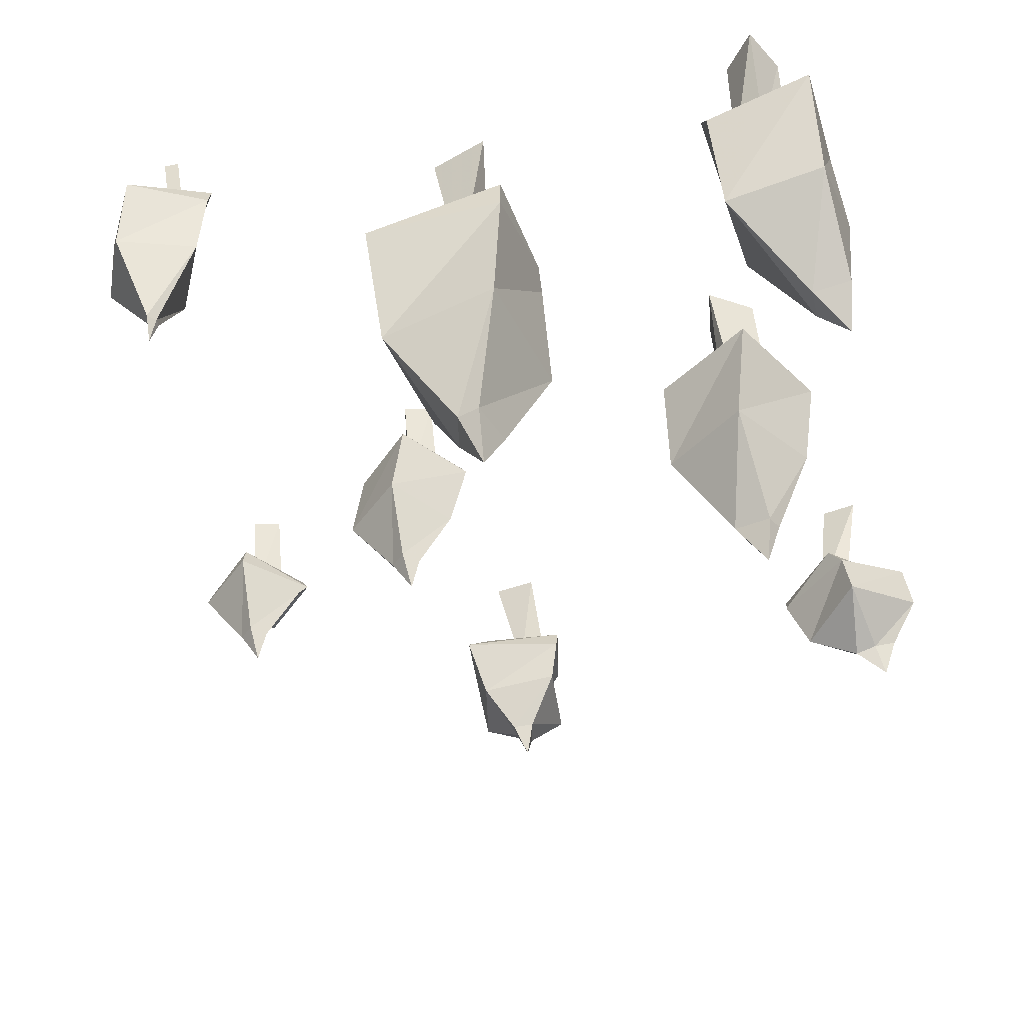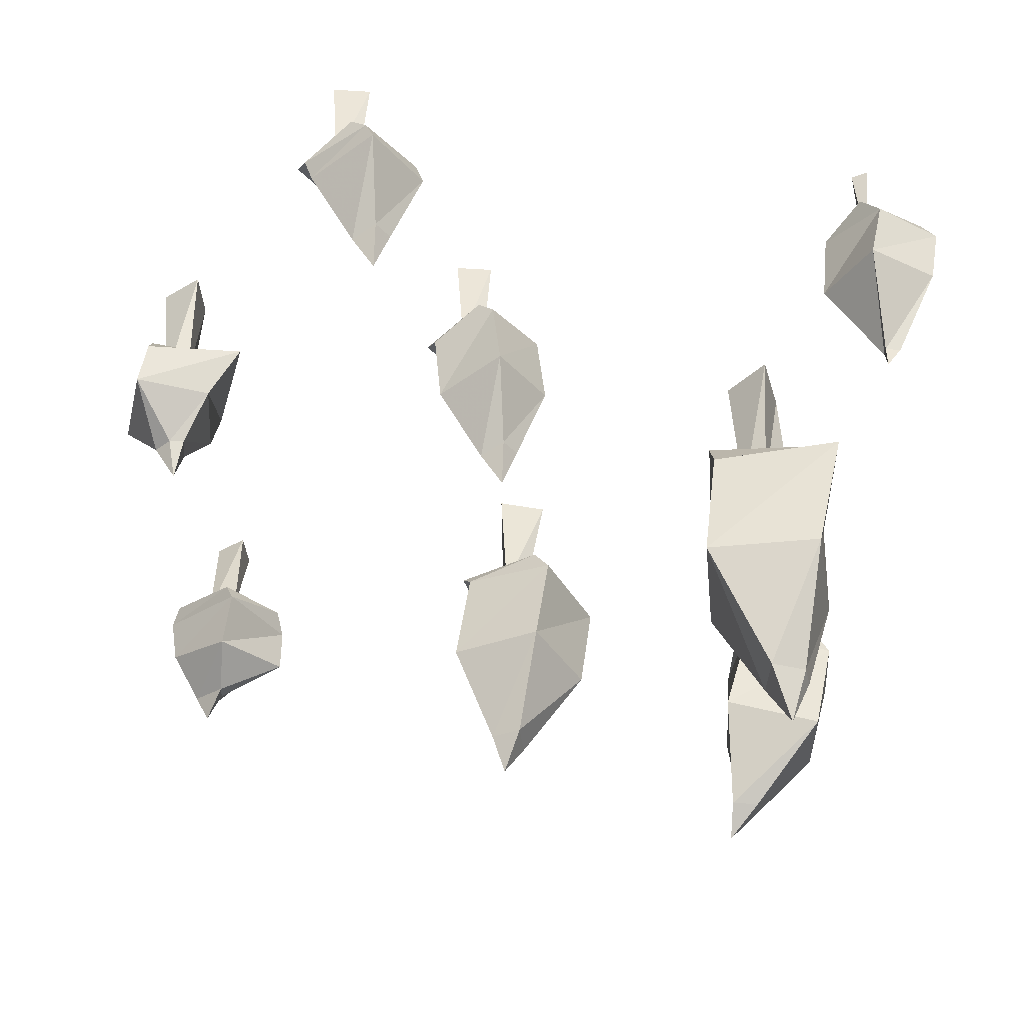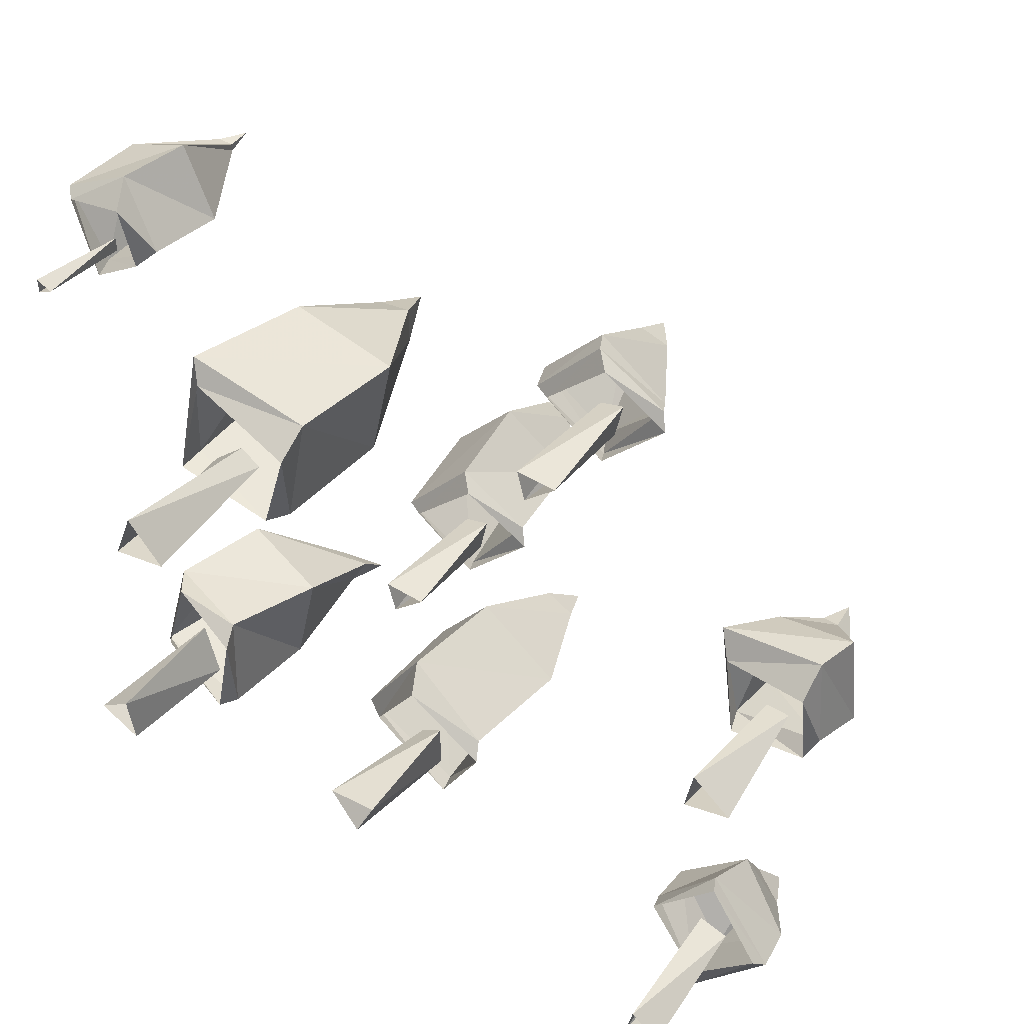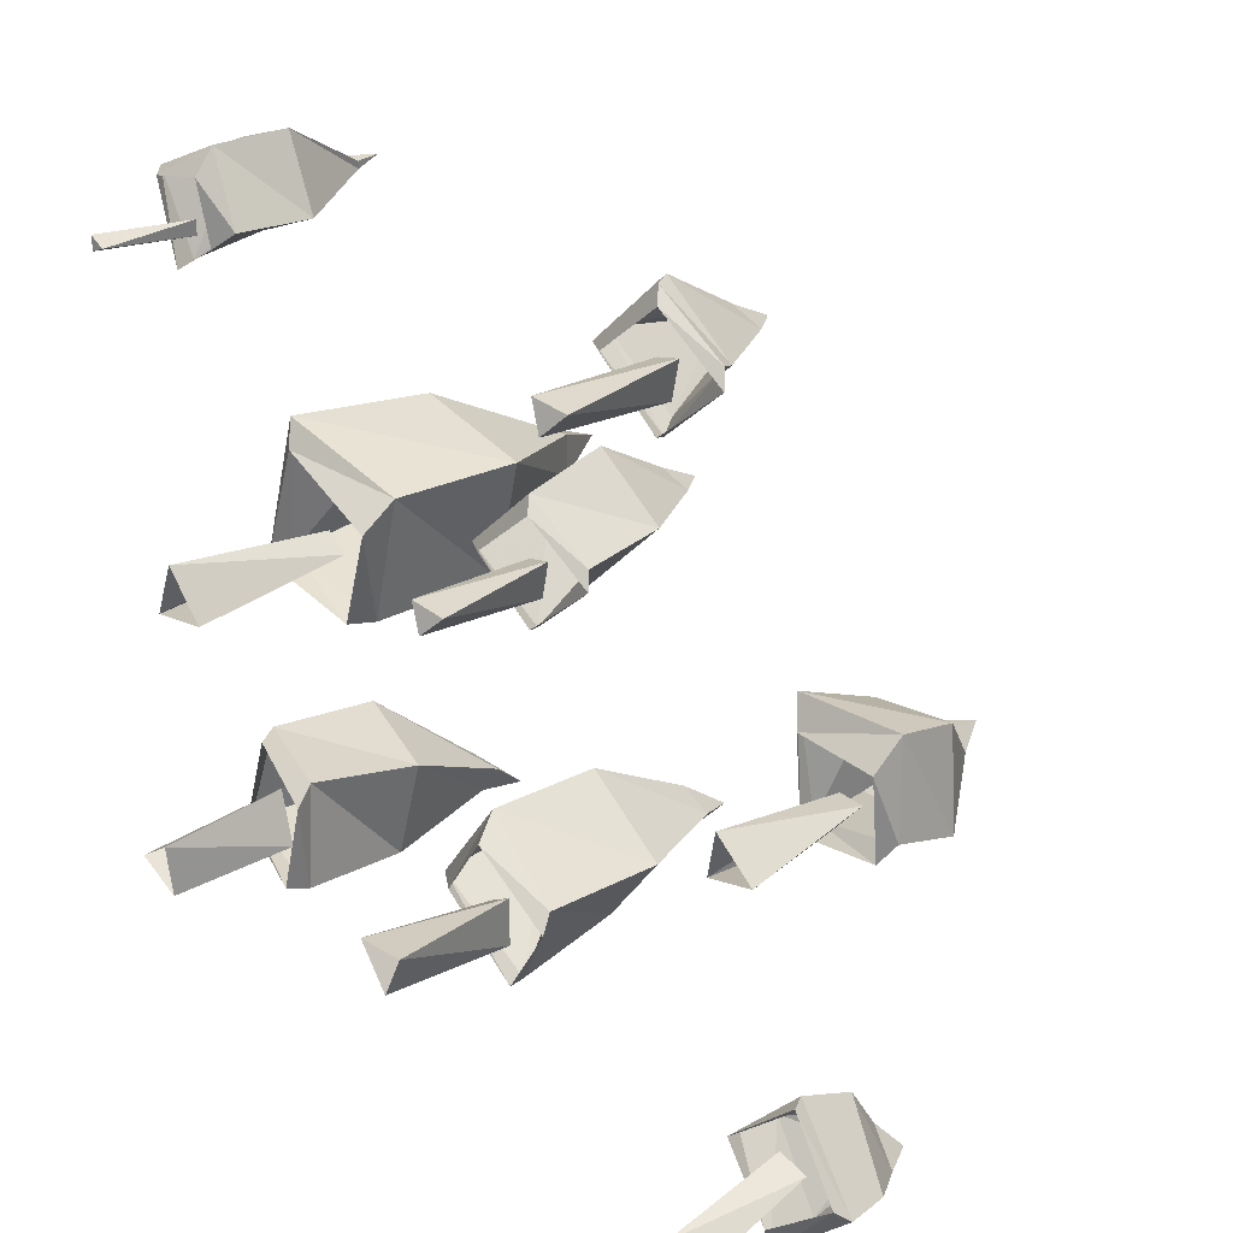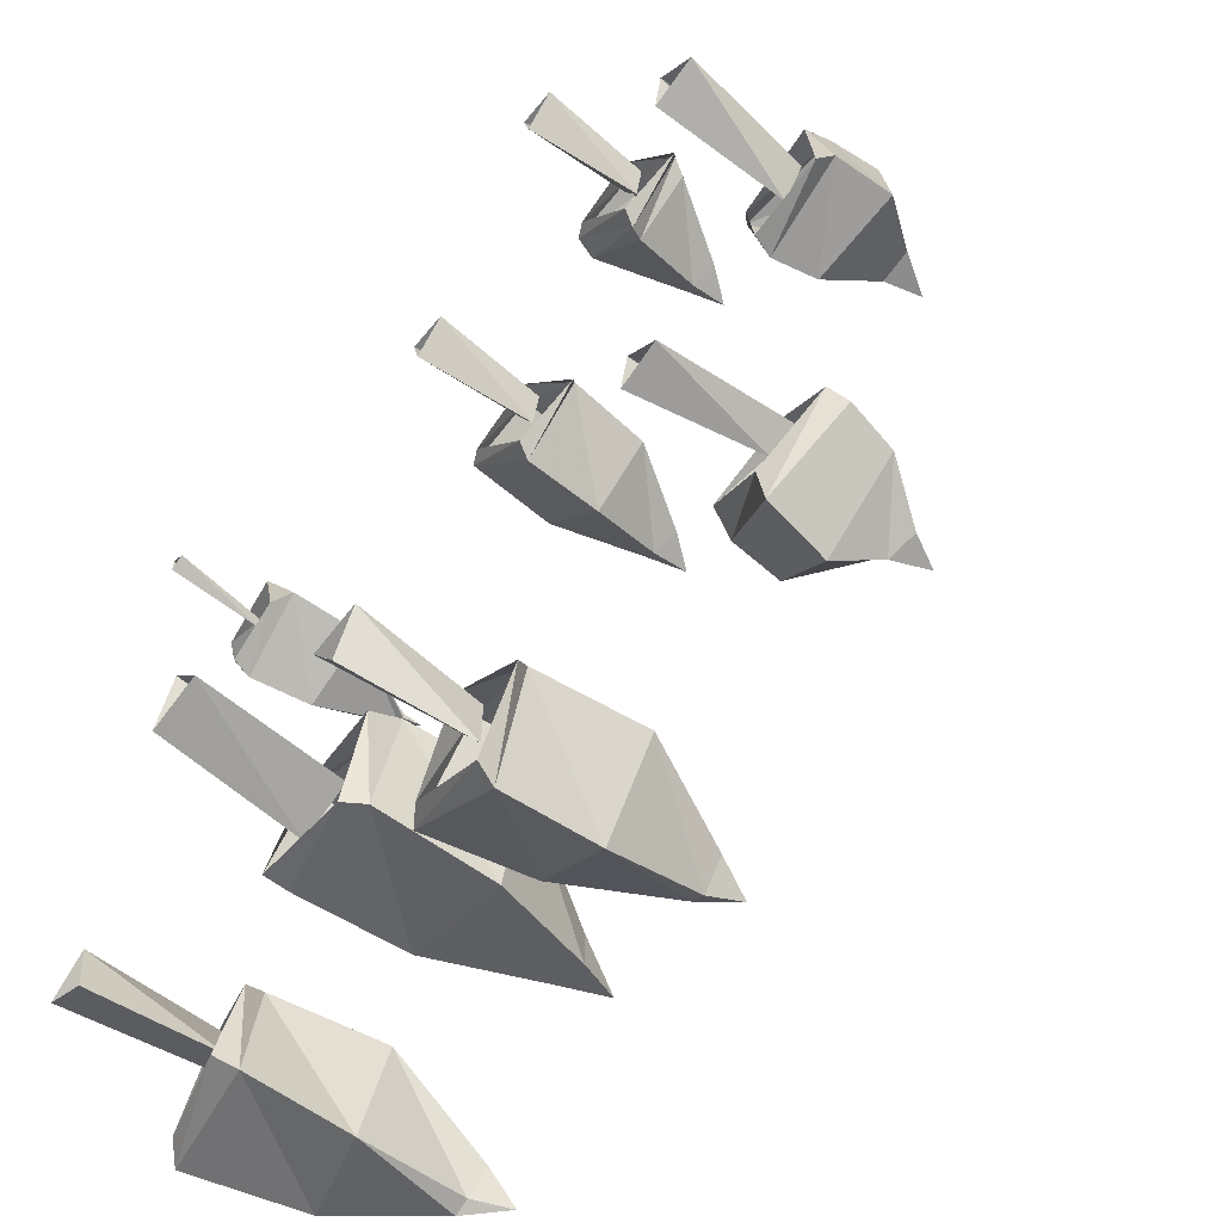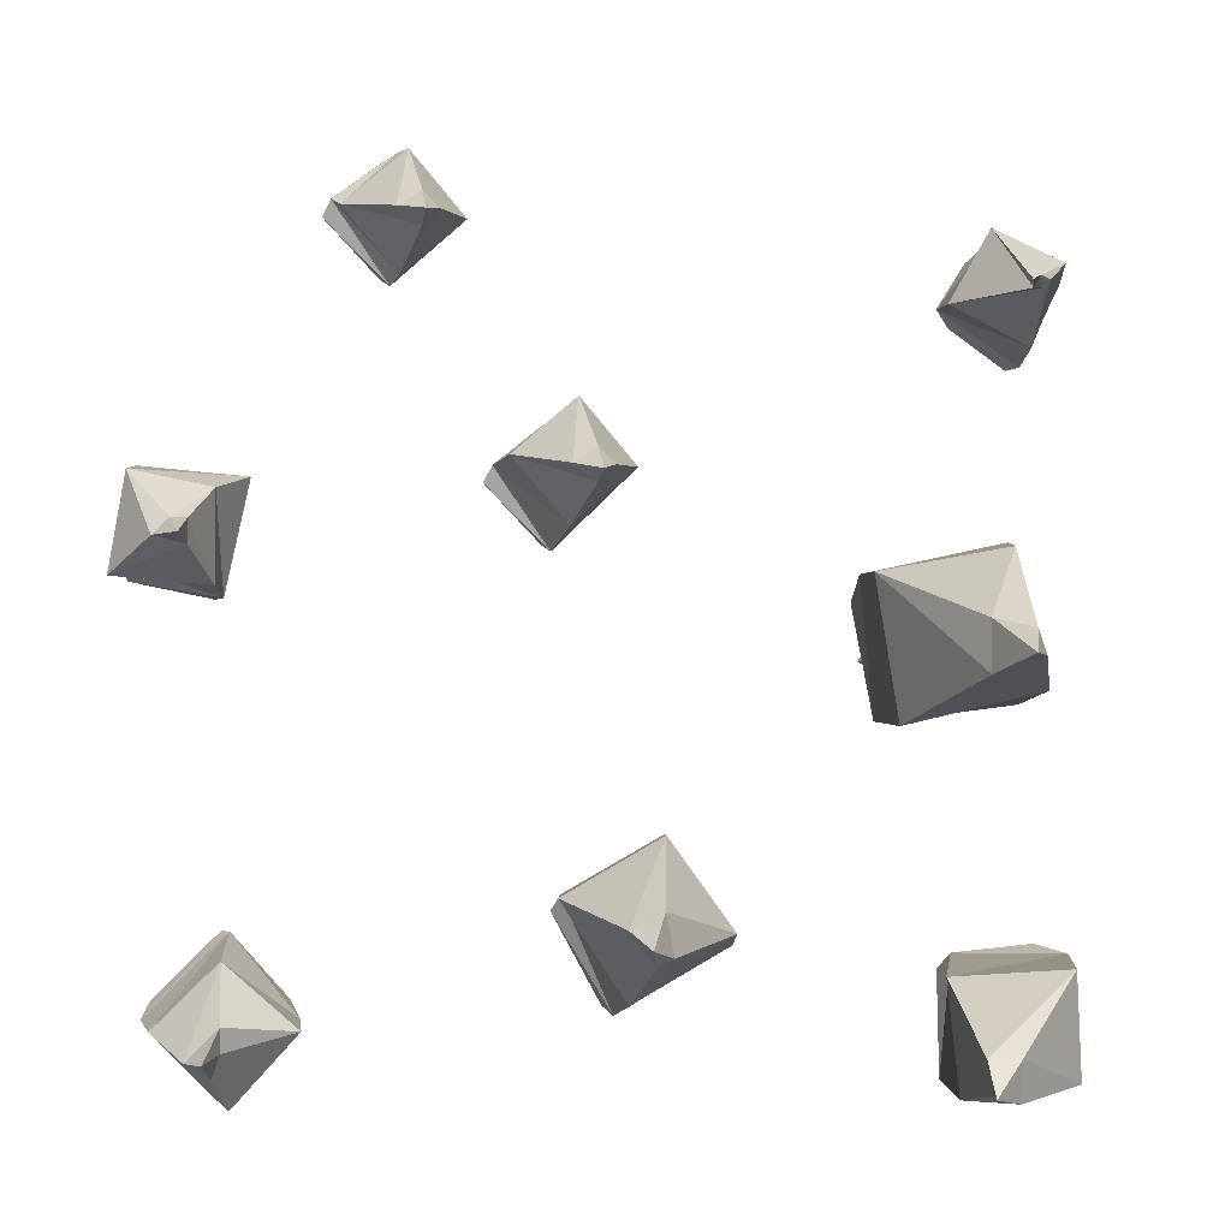
<metadata>
{"format":"obj","ext":"obj","renderer":"f3d","projection":"perspective","resolution":1024,"background":"white","views":[{"elev":-46.1,"azim":102.9,"up":"+Y"},{"elev":-44.1,"azim":-4.1,"up":"+Y"},{"elev":47.0,"azim":-144.9,"up":"+Z"},{"elev":32.9,"azim":-132.9,"up":"+Z"},{"elev":-58.7,"azim":-129.0,"up":"+Z"},{"elev":-3.6,"azim":-7.5,"up":"+Z"}]}
</metadata>
<code>
v 0.3828 0 0.2656
v 0.3984 0 0.2578
v 0.3906 -0.1016 0.2422
v 0.3906 -0.1016 0.2578
v 0.3984 0 0.2734
v 0.3594 -0.09375 0.2422
v 0.4141 -0.09375 0.2031
v 0.4219 -0.1172 0.2031
v 0.3438 -0.1094 0.2578
v 0.375 -0.09375 0.3047
v 0.3906 -0.125 0.3203
v 0.4453 -0.1016 0.2812
v 0.4609 -0.1172 0.2812
v 0.4453 -0.1953 0.2891
v 0.4141 -0.1875 0.2109
v 0.3359 -0.1875 0.25
v 0.375 -0.1953 0.3203
v 0.3906 -0.2812 0.2578
v 0.4062 -0.2812 0.2578
v 0.3984 -0.2812 0.25
v 0.3906 -0.2812 0.25
v 0.3906 -0.3047 0.2578
v 0.3828 0 -0.3672
v 0.375 0 -0.4219
v 0.3594 -0.1328 -0.4219
v 0.3828 -0.1406 -0.3672
v 0.4219 0 -0.3984
v 0.3984 -0.1406 -0.3984
v 0.3359 -0.125 -0.3594
v 0.3438 -0.1094 -0.4531
v 0.3359 -0.1328 -0.4609
v 0.3438 -0.1484 -0.3438
v 0.4219 -0.1484 -0.3359
v 0.4453 -0.1797 -0.3438
v 0.4453 -0.1406 -0.4375
v 0.4609 -0.1562 -0.4531
v 0.4297 -0.2734 -0.4531
v 0.3281 -0.2422 -0.4688
v 0.3125 -0.2578 -0.3594
v 0.4219 -0.2891 -0.3516
v 0.3516 -0.3672 -0.4219
v 0.3516 -0.3594 -0.4609
v 0.3359 -0.3594 -0.4531
v 0.3203 -0.3672 -0.4219
v 0.3203 -0.3984 -0.4531
v 0.2891 0 -0.07031
v 0.3516 0 -0.08594
v 0.3594 -0.1719 -0.09375
v 0.2969 -0.1719 -0.07031
v 0.3281 0 -0.02344
v 0.3203 -0.1719 -0.05469
v 0.2812 -0.1562 -0.1328
v 0.3984 -0.1562 -0.1172
v 0.3984 -0.1875 -0.1172
v 0.2656 -0.1797 -0.1328
v 0.25 -0.1562 -0.02344
v 0.25 -0.1953 0
v 0.375 -0.1719 0.007812
v 0.3906 -0.1875 0.03125
v 0.3594 -0.3281 0.01562
v 0.3906 -0.3203 -0.1094
v 0.2578 -0.3203 -0.1406
v 0.2344 -0.3281 -0.007812
v 0.3047 -0.4531 -0.05469
v 0.3438 -0.4531 -0.0625
v 0.3516 -0.4531 -0.08594
v 0.3047 -0.4531 -0.1016
v 0.3281 -0.5078 -0.08594
v -0.05469 0 0.1016
v -0.02344 0 0.07031
v -0.03906 -0.1172 0.0625
v -0.04688 -0.1172 0.1016
v -0.01562 0 0.1016
v -0.02344 -0.1172 0.09375
v -0.08594 -0.125 0.08594
v -0.03125 -0.1094 0.03125
v -0.02344 -0.125 0.02344
v -0.07812 -0.1328 0.1016
v -0.03125 -0.1094 0.1406
v -0.01562 -0.125 0.1484
v 0.02344 -0.1016 0.08594
v 0.03906 -0.1094 0.08594
v 0.04688 -0.2031 0.09375
v -0.01562 -0.2109 0.03906
v -0.07031 -0.2188 0.1016
v -0.007812 -0.2109 0.1562
v 0 -0.2891 0.1016
v 0.01562 -0.2891 0.08594
v 0 -0.2891 0.07031
v -0.02344 -0.2969 0.08594
v 0 -0.3281 0.07812
v 0.02344 0 -0.2891
v 0.04688 0 -0.3438
v 0.03125 -0.1328 -0.3516
v 0.03125 -0.1328 -0.2969
v 0.07812 0 -0.2969
v 0.05469 -0.1328 -0.3125
v -0.02344 -0.125 -0.3047
v 0.02344 -0.125 -0.3906
v 0.03125 -0.1484 -0.3984
v -0.01562 -0.1406 -0.2891
v 0.0625 -0.125 -0.25
v 0.07812 -0.1562 -0.2344
v 0.1172 -0.1328 -0.3359
v 0.1406 -0.1484 -0.3359
v 0.125 -0.2656 -0.3203
v 0.03125 -0.2578 -0.3828
v -0.03125 -0.2578 -0.2891
v 0.0625 -0.2656 -0.2344
v 0.04688 -0.3672 -0.2969
v 0.05469 -0.3672 -0.3359
v 0.03906 -0.3672 -0.3438
v 0.01562 -0.3672 -0.3125
v 0.03125 -0.4062 -0.3281
v -0.3125 0 -0.3828
v -0.3438 0 -0.4062
v -0.3438 -0.1328 -0.375
v -0.3125 -0.1328 -0.3672
v -0.3047 0 -0.4219
v -0.3203 -0.125 -0.3984
v -0.3203 -0.1406 -0.3203
v -0.3828 -0.125 -0.3828
v -0.3906 -0.1406 -0.3984
v -0.3125 -0.1562 -0.3203
v -0.2578 -0.125 -0.3828
v -0.25 -0.1484 -0.3984
v -0.3203 -0.1094 -0.4375
v -0.3203 -0.1172 -0.4688
v -0.3125 -0.1797 -0.4766
v -0.3828 -0.1875 -0.4062
v -0.3203 -0.2109 -0.3438
v -0.25 -0.1953 -0.4062
v -0.3203 -0.2344 -0.4219
v -0.3281 -0.2266 -0.4453
v -0.3516 -0.2344 -0.4297
v -0.3203 -0.2422 -0.3984
v -0.3359 -0.2656 -0.4297
v -0.3984 0 0.03125
v -0.3516 0 0.01562
v -0.3594 -0.1328 0
v -0.3828 -0.1328 0.03125
v -0.3594 0 0.0625
v -0.3594 -0.1328 0.03125
v -0.4062 -0.125 -0.007812
v -0.3281 -0.125 -0.02344
v -0.3203 -0.1484 -0.02344
v -0.4141 -0.1406 0.007812
v -0.3984 -0.125 0.07031
v -0.3984 -0.1562 0.09375
v -0.3125 -0.1328 0.0625
v -0.2969 -0.1484 0.08594
v -0.3281 -0.2031 0.07031
v -0.3281 -0.1953 -0.01562
v -0.4219 -0.1953 -0.007812
v -0.4062 -0.2031 0.08594
v -0.3672 -0.25 0.03906
v -0.3516 -0.25 0.03906
v -0.3516 -0.25 0.01562
v -0.3828 -0.25 0.02344
v -0.3594 -0.2891 0.02344
v -0.2031 0 0.3438
v -0.1719 0 0.3125
v -0.1875 -0.1172 0.3047
v -0.1953 -0.1172 0.3438
v -0.1641 0 0.3438
v -0.1719 -0.1172 0.3359
v -0.2344 -0.125 0.3281
v -0.1797 -0.1094 0.2734
v -0.1719 -0.125 0.2656
v -0.2266 -0.1328 0.3438
v -0.1797 -0.1094 0.3828
v -0.1641 -0.125 0.3906
v -0.125 -0.1016 0.3281
v -0.1094 -0.1094 0.3281
v -0.1016 -0.1328 0.3281
v -0.1641 -0.1406 0.2734
v -0.2188 -0.1484 0.3359
v -0.1562 -0.1406 0.3906
v -0.1484 -0.2188 0.3359
v -0.1328 -0.2188 0.3203
v -0.1484 -0.2188 0.3047
v -0.1719 -0.2266 0.3203
v -0.1484 -0.2578 0.3125
f 1 2 3
f 1 3 4
f 1 4 5
f 5 4 2
f 2 4 3
f 23 24 25
f 23 25 26
f 23 26 27
f 27 26 28
f 27 28 24
f 24 28 25
f 46 47 48
f 46 48 49
f 46 49 50
f 50 49 51
f 50 51 47
f 47 51 48
f 69 70 71
f 69 71 72
f 69 72 73
f 73 72 74
f 73 74 70
f 70 74 71
f 92 93 94
f 92 94 95
f 92 95 96
f 96 95 97
f 96 97 93
f 93 97 94
f 115 116 117
f 115 117 118
f 115 118 119
f 119 118 120
f 119 120 116
f 116 120 117
f 138 139 140
f 138 140 141
f 138 141 142
f 142 141 143
f 142 143 139
f 139 143 140
f 161 162 163
f 161 163 164
f 161 164 165
f 165 164 166
f 165 166 162
f 162 166 163
f 6 7 8
f 6 8 9
f 6 9 10
f 10 9 11
f 10 11 12
f 12 11 13
f 12 13 7
f 7 13 8
f 29 30 31
f 29 31 32
f 29 32 33
f 33 32 34
f 33 34 35
f 35 34 36
f 35 36 30
f 30 36 31
f 52 53 54
f 52 54 55
f 52 55 56
f 56 55 57
f 56 57 58
f 58 57 59
f 58 59 53
f 53 59 54
f 75 76 77
f 75 77 78
f 75 78 79
f 79 78 80
f 79 80 81
f 81 80 82
f 81 82 76
f 76 82 77
f 98 99 100
f 98 100 101
f 98 101 102
f 102 101 103
f 102 103 104
f 104 103 105
f 104 105 99
f 99 105 100
f 121 122 123
f 121 123 124
f 121 124 125
f 125 124 126
f 125 126 127
f 127 126 128
f 127 128 122
f 122 128 123
f 144 145 146
f 144 146 147
f 144 147 148
f 148 147 149
f 148 149 150
f 150 149 151
f 150 151 145
f 145 151 146
f 167 168 169
f 167 169 170
f 167 170 171
f 171 170 172
f 171 172 173
f 173 172 174
f 173 174 168
f 168 174 169
f 8 13 14
f 8 14 15
f 8 15 9
f 9 15 16
f 9 16 11
f 11 16 17
f 11 17 13
f 13 17 14
f 31 36 37
f 31 37 38
f 31 38 32
f 32 38 39
f 32 39 34
f 34 39 40
f 34 40 36
f 36 40 37
f 54 59 60
f 54 60 61
f 54 61 55
f 55 61 62
f 55 62 57
f 57 62 63
f 57 63 59
f 59 63 60
f 77 82 83
f 77 83 84
f 77 84 78
f 78 84 85
f 78 85 80
f 80 85 86
f 80 86 82
f 82 86 83
f 100 105 106
f 100 106 107
f 100 107 101
f 101 107 108
f 101 108 103
f 103 108 109
f 103 109 105
f 105 109 106
f 123 128 129
f 123 129 130
f 123 130 124
f 124 130 131
f 124 131 126
f 126 131 132
f 126 132 128
f 128 132 129
f 146 151 152
f 146 152 153
f 146 153 147
f 147 153 154
f 147 154 149
f 149 154 155
f 149 155 151
f 151 155 152
f 169 174 175
f 169 175 176
f 169 176 170
f 170 176 177
f 170 177 172
f 172 177 178
f 172 178 174
f 174 178 175
f 14 17 18
f 14 18 19
f 14 19 15
f 15 19 20
f 15 20 16
f 16 20 21
f 16 21 17
f 17 21 18
f 37 40 41
f 37 41 42
f 37 42 38
f 38 42 43
f 38 43 39
f 39 43 44
f 39 44 40
f 40 44 41
f 60 63 64
f 60 64 65
f 60 65 61
f 61 65 66
f 61 66 62
f 62 66 67
f 62 67 63
f 63 67 64
f 83 86 87
f 83 87 88
f 83 88 84
f 84 88 89
f 84 89 85
f 85 89 90
f 85 90 86
f 86 90 87
f 106 109 110
f 106 110 111
f 106 111 107
f 107 111 112
f 107 112 108
f 108 112 113
f 108 113 109
f 109 113 110
f 129 132 133
f 129 133 134
f 129 134 130
f 130 134 135
f 130 135 131
f 131 135 136
f 131 136 132
f 132 136 133
f 152 155 156
f 152 156 157
f 152 157 153
f 153 157 158
f 153 158 154
f 154 158 159
f 154 159 155
f 155 159 156
f 175 178 179
f 175 179 180
f 175 180 176
f 176 180 181
f 176 181 177
f 177 181 182
f 177 182 178
f 178 182 179
f 18 21 22
f 18 22 19
f 19 22 20
f 20 22 21
f 41 44 45
f 41 45 42
f 42 45 43
f 43 45 44
f 64 67 68
f 64 68 65
f 65 68 66
f 66 68 67
f 87 90 91
f 87 91 88
f 88 91 89
f 89 91 90
f 110 113 114
f 110 114 111
f 111 114 112
f 112 114 113
f 133 136 137
f 133 137 134
f 134 137 135
f 135 137 136
f 156 159 160
f 156 160 157
f 157 160 158
f 158 160 159
f 179 182 183
f 179 183 180
f 180 183 181
f 181 183 182

</code>
